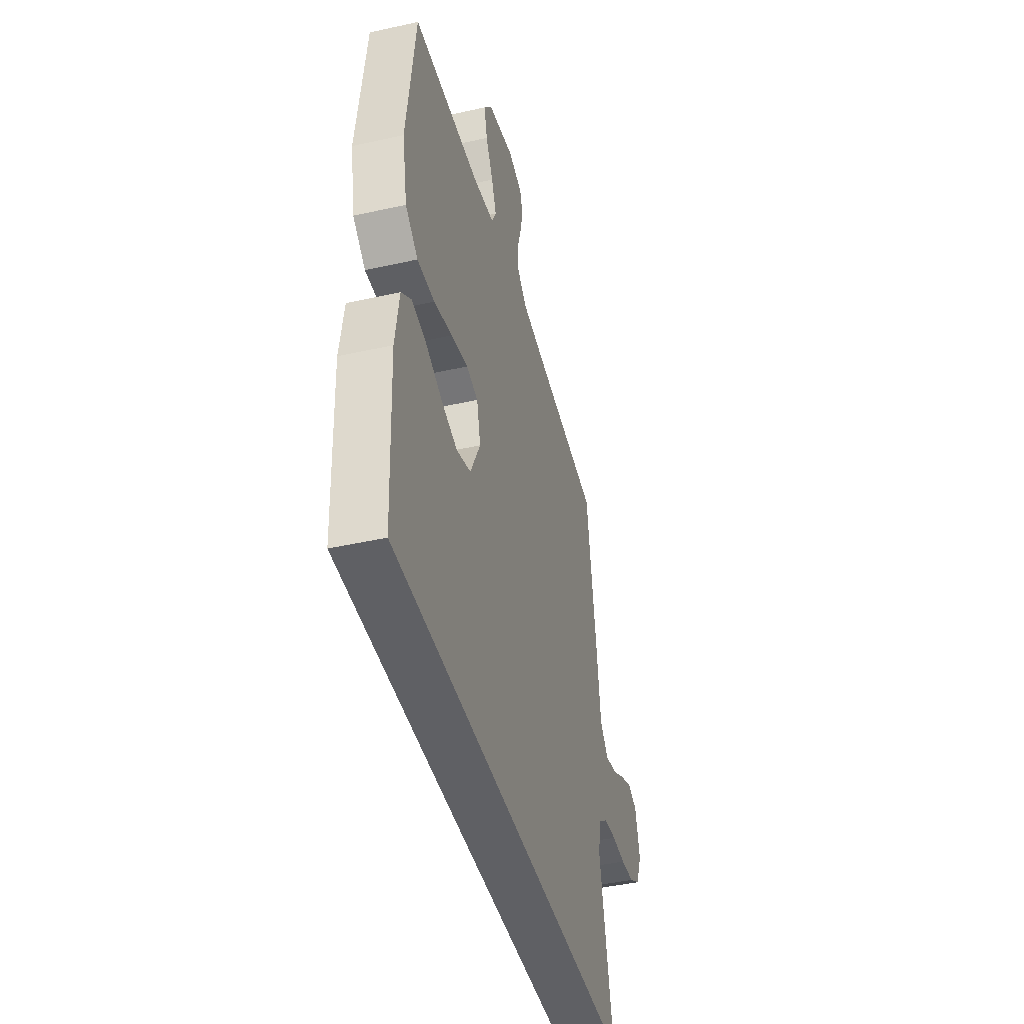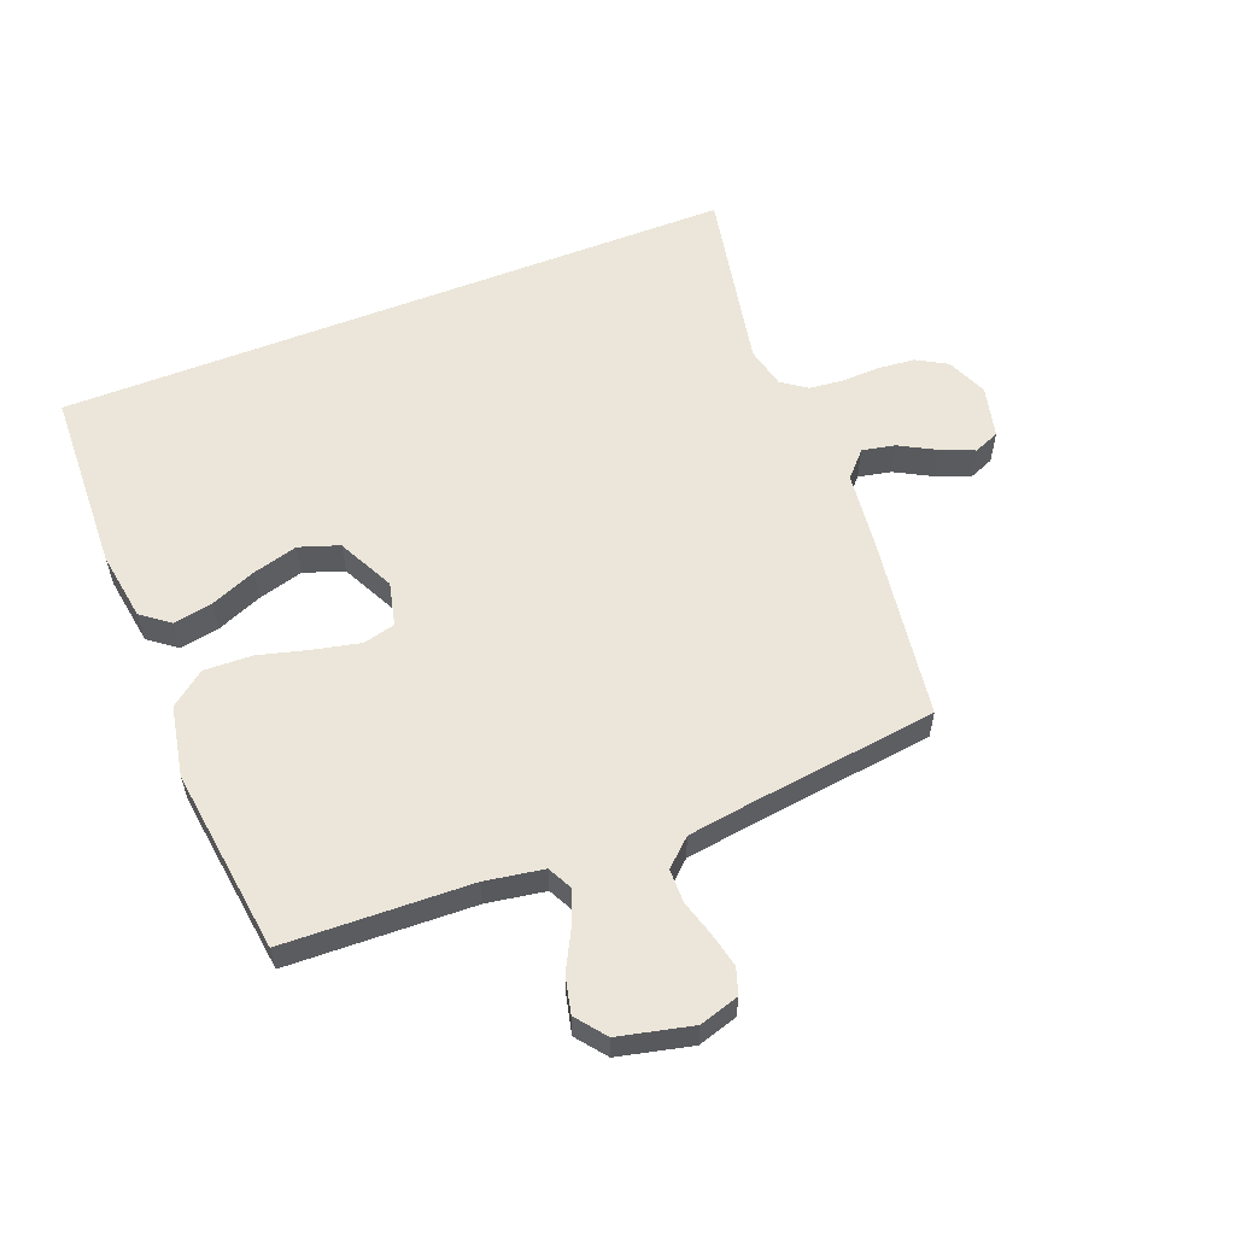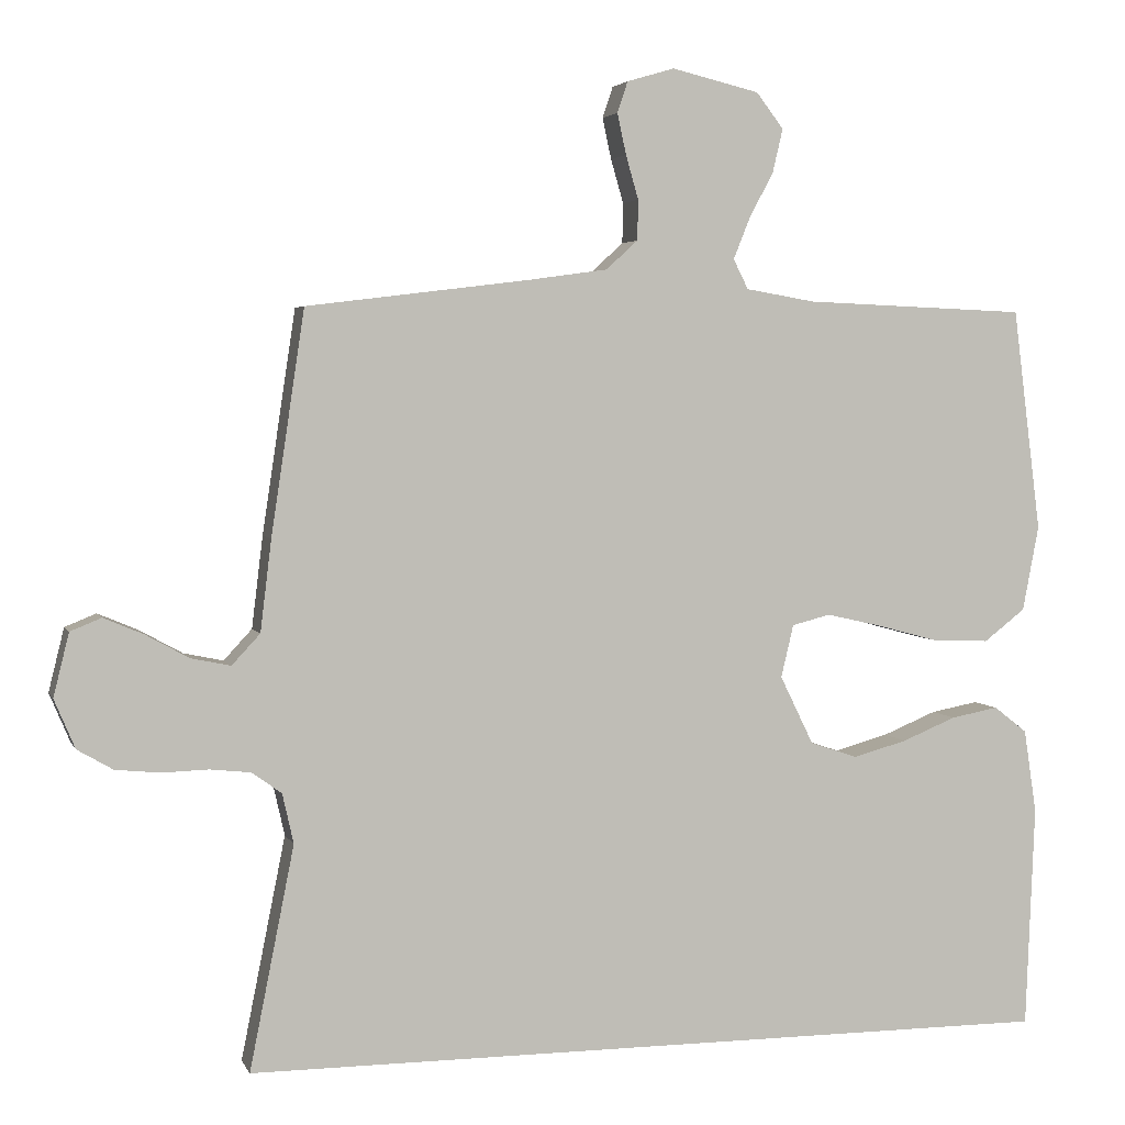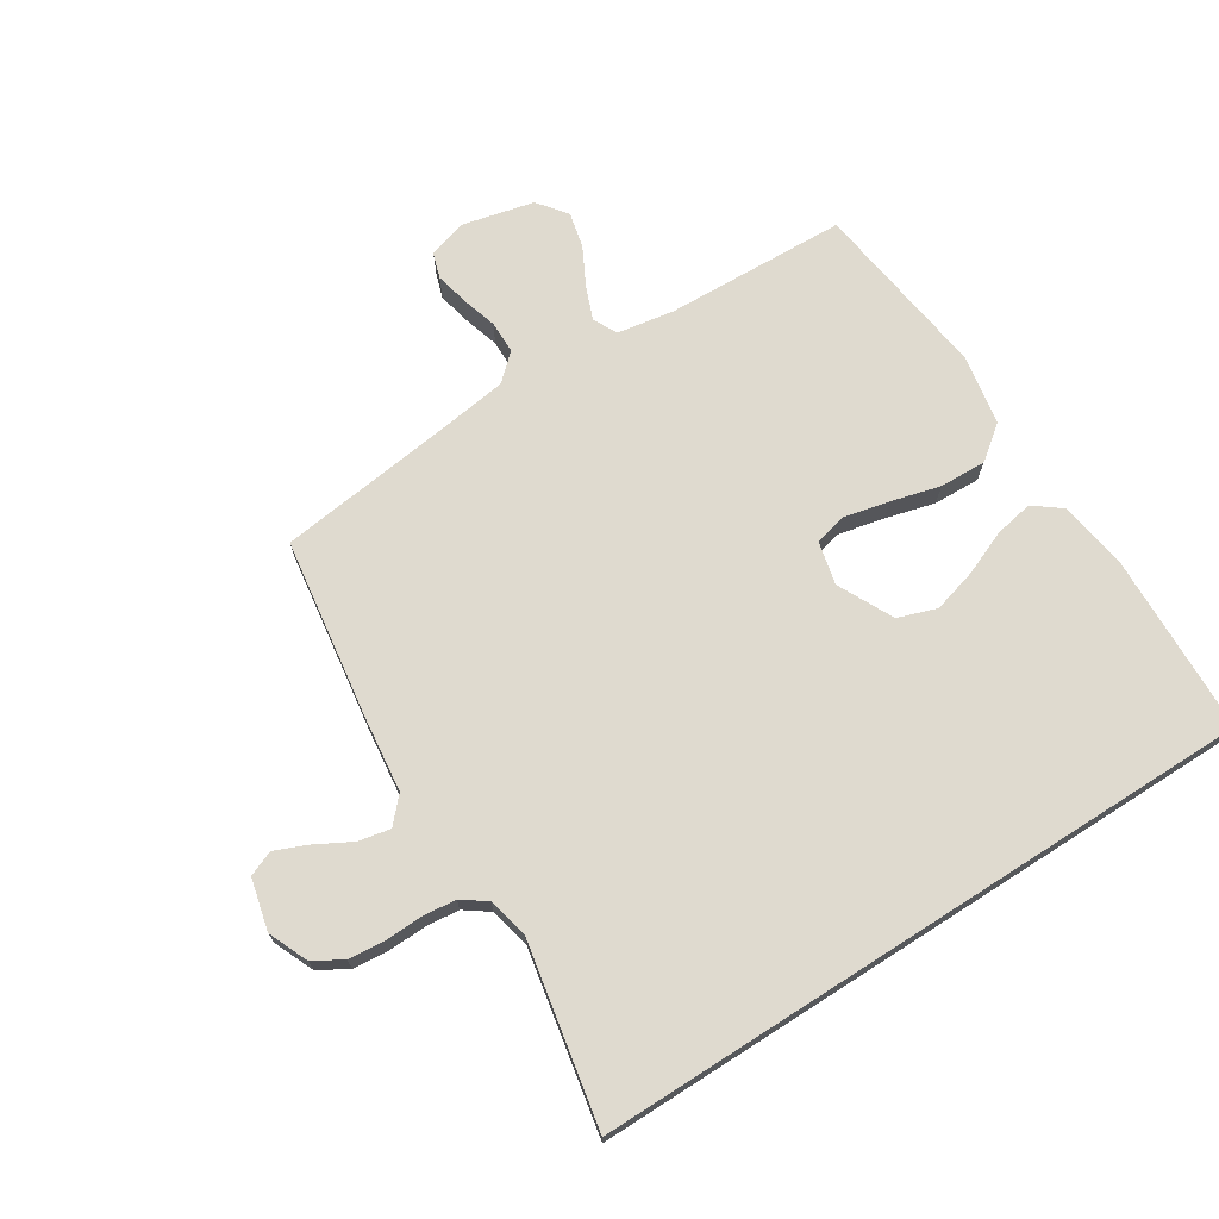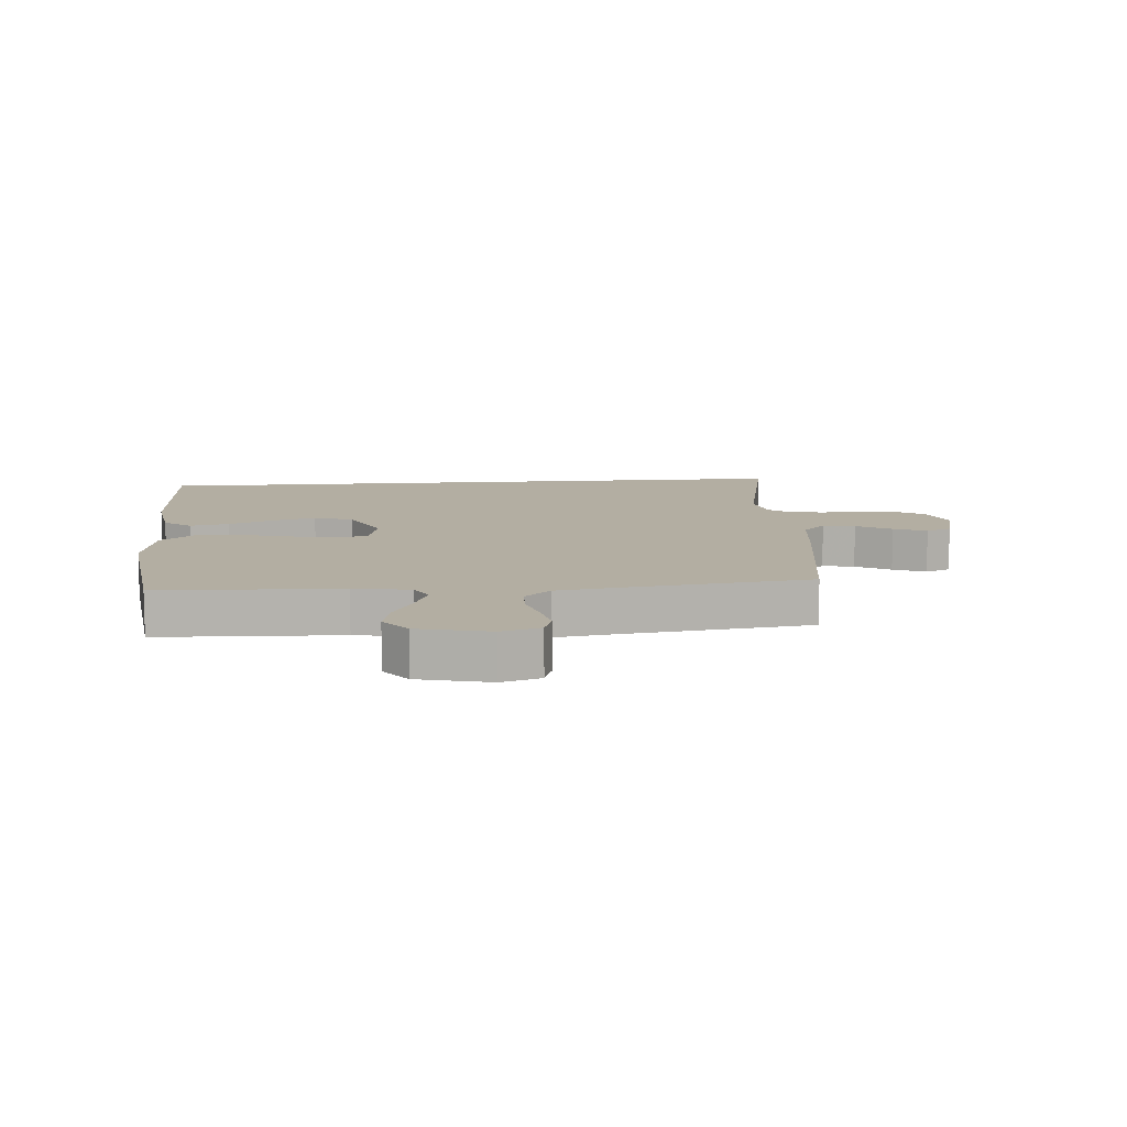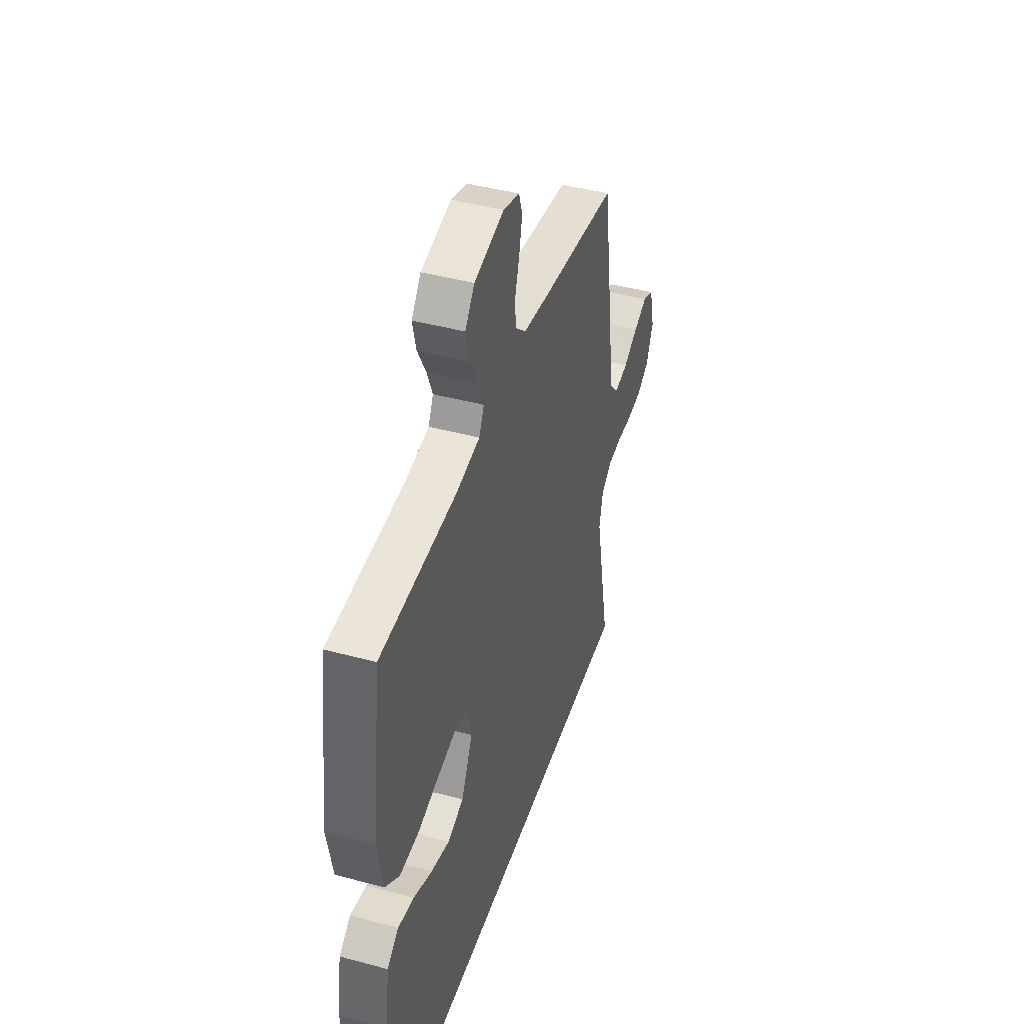
<metadata>
{"format":"obj","ext":"obj","renderer":"f3d","projection":"perspective","resolution":1024,"background":"white","views":[{"elev":-43.4,"azim":-75.2,"up":"+Z"},{"elev":57.6,"azim":-21.7,"up":"+Y"},{"elev":3.6,"azim":164.5,"up":"+Z"},{"elev":70.7,"azim":147.4,"up":"+Y"},{"elev":10.8,"azim":-4.8,"up":"+Y"},{"elev":43.3,"azim":-72.3,"up":"+Z"}]}
</metadata>
<code>
v 0.5 0.07 0.5
v 0.545 0.07 0.2
v 0.56 0.07 0.077
v 0.598 0.07 0.036
v 0.651 0.07 0.047
v 0.709 0.07 0.079
v 0.763 0.07 0.102
v 0.805 0.07 0.085
v 0.826 0.07 0
v 0.798 0.07 -0.066
v 0.75 0.07 -0.094
v 0.69 0.07 -0.1
v 0.628 0.07 -0.098
v 0.573 0.07 -0.104
v 0.533 0.07 -0.133
v 0.518 0.07 -0.2
v 0.578 0.07 -0.5
v -0.526 0.07 -0.5
v -0.538 0.07 -0.2
v -0.521 0.07 -0.087
v -0.476 0.07 -0.052
v -0.412 0.07 -0.064
v -0.339 0.07 -0.094
v -0.266 0.07 -0.114
v -0.202 0.07 -0.092
v -0.157 0.07 0
v -0.174 0.07 0.071
v -0.226 0.07 0.084
v -0.301 0.07 0.067
v -0.383 0.07 0.045
v -0.46 0.07 0.042
v -0.516 0.07 0.085
v -0.538 0.07 0.2
v -0.5 0.07 0.5
v -0.2 0.07 0.512
v -0.106 0.07 0.528
v -0.086 0.07 0.568
v -0.108 0.07 0.623
v -0.141 0.07 0.685
v -0.155 0.07 0.744
v -0.118 0.07 0.792
v 0 0.07 0.82
v 0.064 0.07 0.801
v 0.078 0.07 0.759
v 0.066 0.07 0.704
v 0.049 0.07 0.645
v 0.05 0.07 0.591
v 0.093 0.07 0.552
v 0.2 0.07 0.537
v 0.5 0 0.5
v 0.545 0 0.2
v 0.56 0 0.077
v 0.598 0 0.036
v 0.651 0 0.047
v 0.709 0 0.079
v 0.763 0 0.102
v 0.805 0 0.085
v 0.826 0 0
v 0.798 0 -0.066
v 0.75 0 -0.094
v 0.69 0 -0.1
v 0.628 0 -0.098
v 0.573 0 -0.104
v 0.533 0 -0.133
v 0.518 0 -0.2
v 0.578 0 -0.5
v -0.526 0 -0.5
v -0.538 0 -0.2
v -0.521 0 -0.087
v -0.476 0 -0.052
v -0.412 0 -0.064
v -0.339 0 -0.094
v -0.266 0 -0.114
v -0.202 0 -0.092
v -0.157 0 0
v -0.174 0 0.071
v -0.226 0 0.084
v -0.301 0 0.067
v -0.383 0 0.045
v -0.46 0 0.042
v -0.516 0 0.085
v -0.538 0 0.2
v -0.5 0 0.5
v -0.2 0 0.512
v -0.106 0 0.528
v -0.086 0 0.568
v -0.108 0 0.623
v -0.141 0 0.685
v -0.155 0 0.744
v -0.118 0 0.792
v 0 0 0.82
v 0.064 0 0.801
v 0.078 0 0.759
v 0.066 0 0.704
v 0.049 0 0.645
v 0.05 0 0.591
v 0.093 0 0.552
v 0.2 0 0.537
f 44 45 46
f 43 44 46
f 42 43 46
f 41 42 46
f 40 41 46
f 39 40 46
f 38 39 46
f 37 38 46 47
f 36 37 47 48
f 33 34 35
f 32 33 35
f 31 32 35
f 30 31 35
f 29 30 35
f 36 48 49
f 35 36 49
f 29 35 49
f 28 29 49
f 21 22 23
f 20 21 23
f 19 20 23
f 18 19 23
f 17 18 23
f 17 23 24
f 16 17 24 25
f 11 12 13
f 10 11 13
f 9 10 13
f 8 9 13
f 7 8 13
f 6 7 13
f 5 6 13
f 4 5 13 14
f 3 4 14 15
f 1 2 3
f 49 1 3
f 28 49 3
f 27 28 3
f 16 25 26
f 16 26 27
f 15 16 27
f 3 15 27
f 95 94 93
f 95 93 92
f 95 92 91
f 95 91 90
f 95 90 89
f 95 89 88
f 95 88 87
f 96 95 87 86
f 97 96 86 85
f 84 83 82
f 84 82 81
f 84 81 80
f 84 80 79
f 84 79 78
f 98 97 85
f 98 85 84
f 98 84 78
f 98 78 77
f 72 71 70
f 72 70 69
f 72 69 68
f 72 68 67
f 72 67 66
f 73 72 66
f 74 73 66 65
f 62 61 60
f 62 60 59
f 62 59 58
f 62 58 57
f 62 57 56
f 62 56 55
f 62 55 54
f 63 62 54 53
f 64 63 53 52
f 52 51 50
f 52 50 98
f 52 98 77
f 52 77 76
f 75 74 65
f 76 75 65
f 76 65 64
f 76 64 52
f 1 50 51 2
f 2 51 52 3
f 3 52 53 4
f 4 53 54 5
f 5 54 55 6
f 6 55 56 7
f 7 56 57 8
f 8 57 58 9
f 9 58 59 10
f 10 59 60 11
f 11 60 61 12
f 12 61 62 13
f 13 62 63 14
f 14 63 64 15
f 15 64 65 16
f 16 65 66 17
f 17 66 67 18
f 18 67 68 19
f 19 68 69 20
f 20 69 70 21
f 21 70 71 22
f 22 71 72 23
f 23 72 73 24
f 24 73 74 25
f 25 74 75 26
f 26 75 76 27
f 27 76 77 28
f 28 77 78 29
f 29 78 79 30
f 30 79 80 31
f 31 80 81 32
f 32 81 82 33
f 33 82 83 34
f 34 83 84 35
f 35 84 85 36
f 36 85 86 37
f 37 86 87 38
f 38 87 88 39
f 39 88 89 40
f 40 89 90 41
f 41 90 91 42
f 42 91 92 43
f 43 92 93 44
f 44 93 94 45
f 45 94 95 46
f 46 95 96 47
f 47 96 97 48
f 48 97 98 49
f 49 98 50 1

</code>
